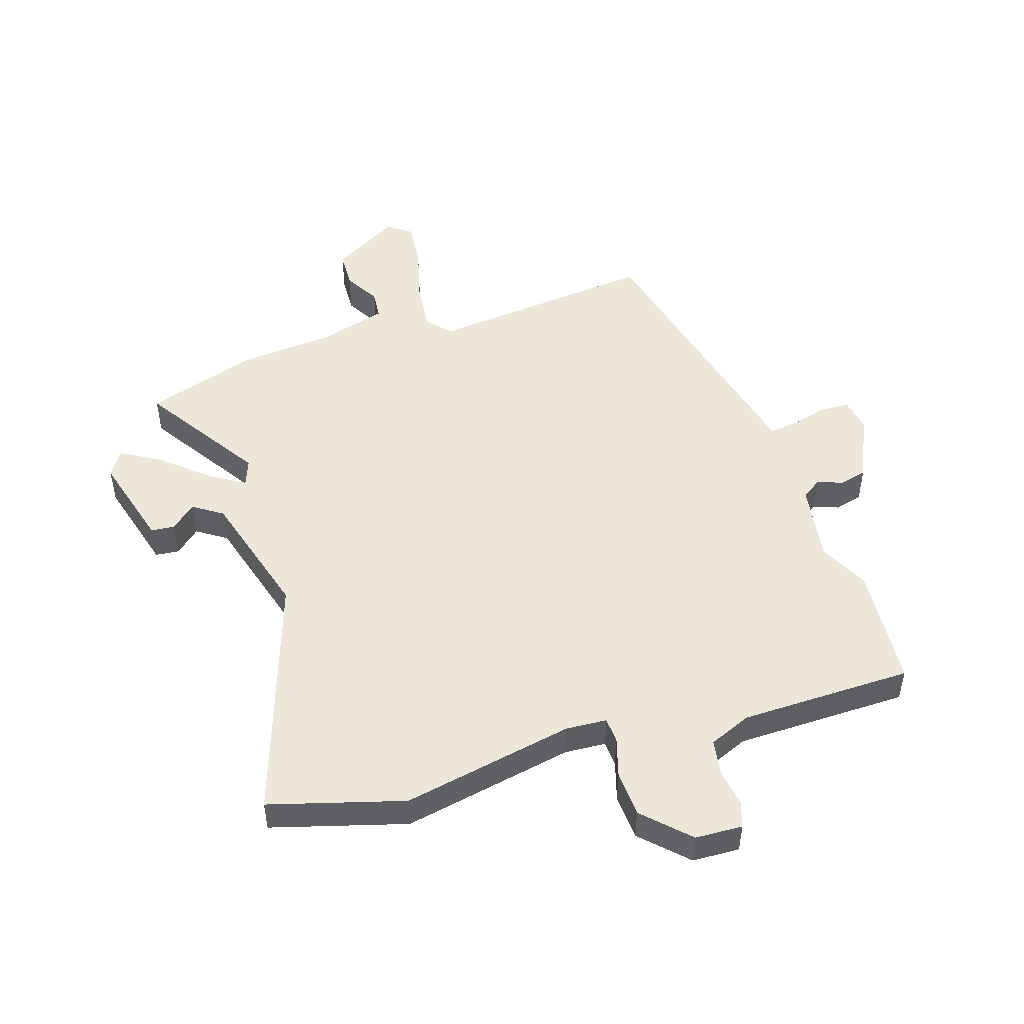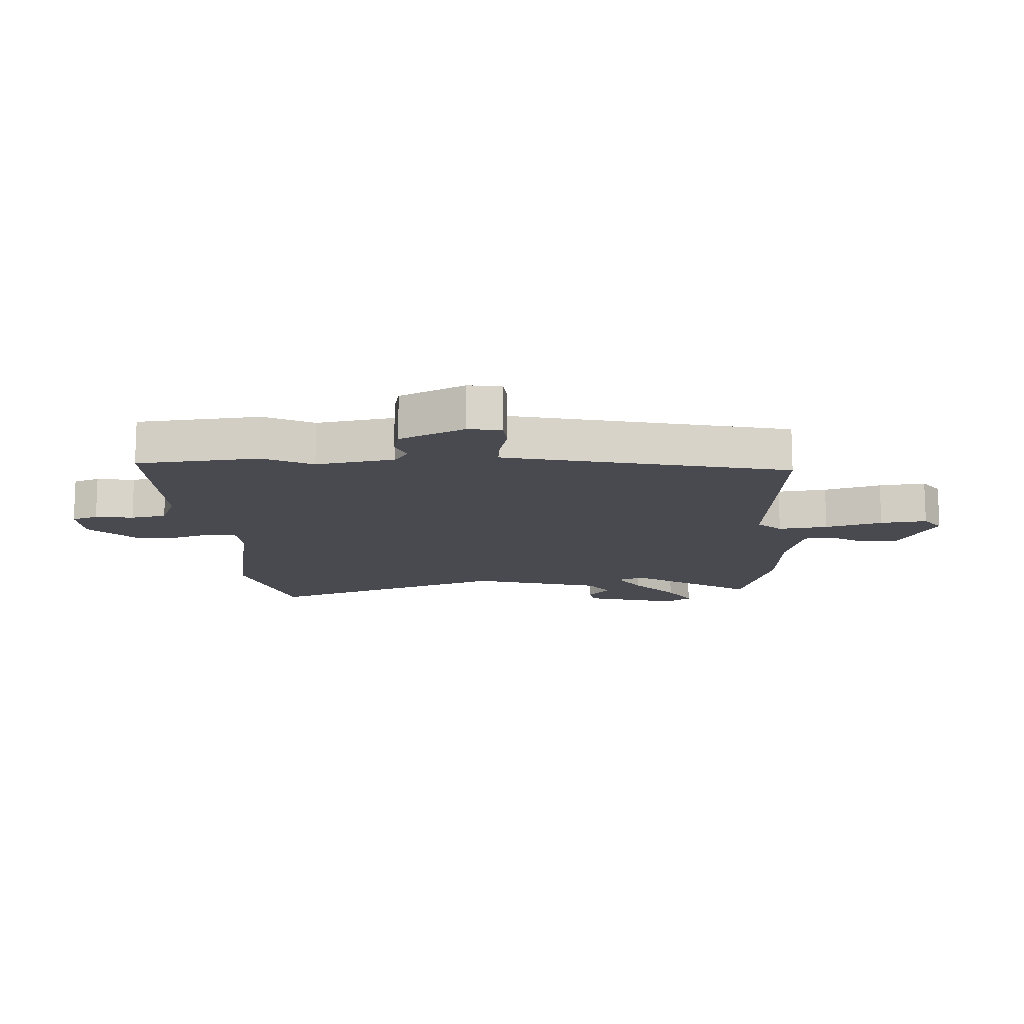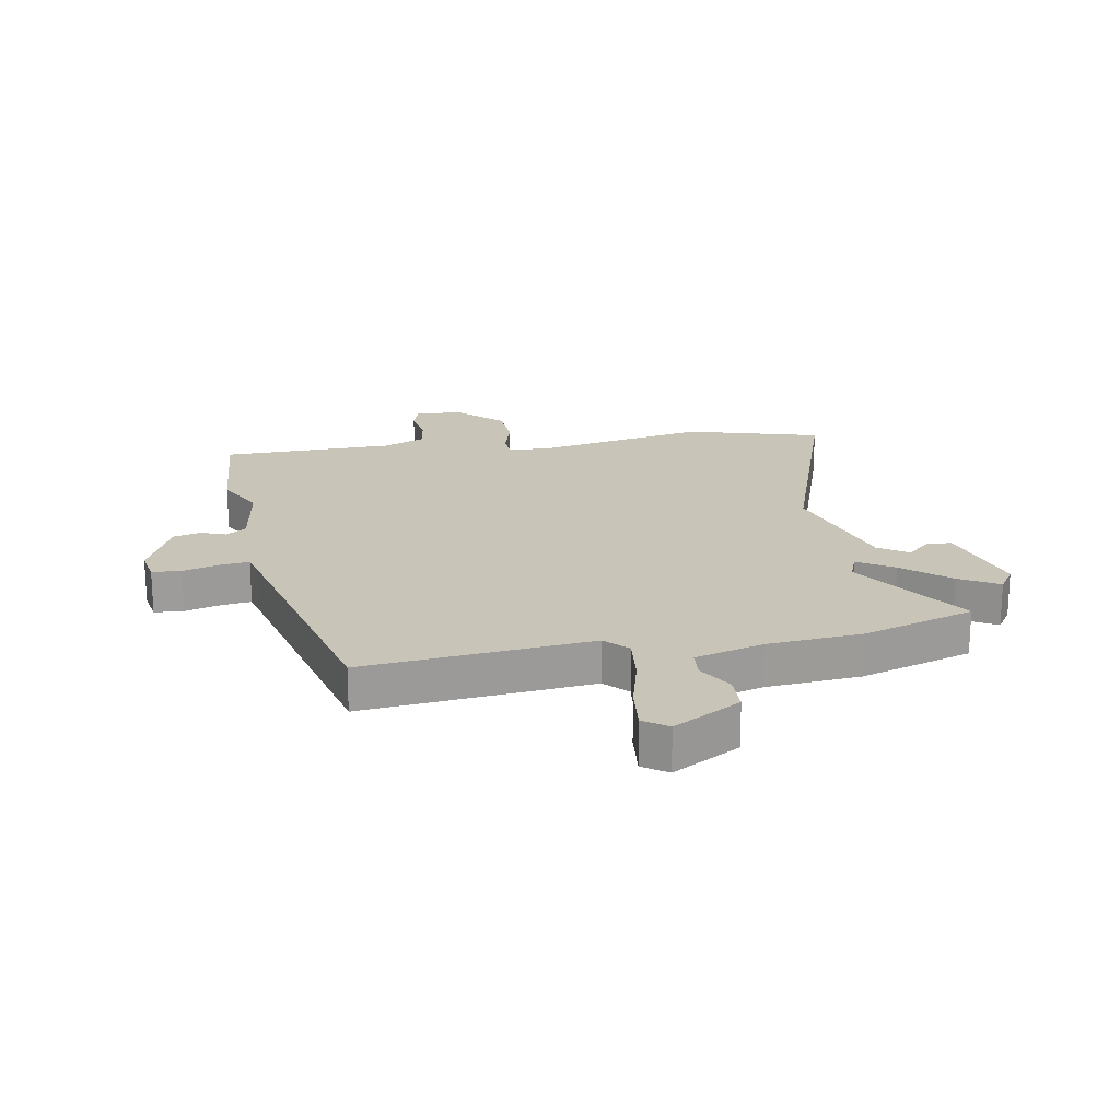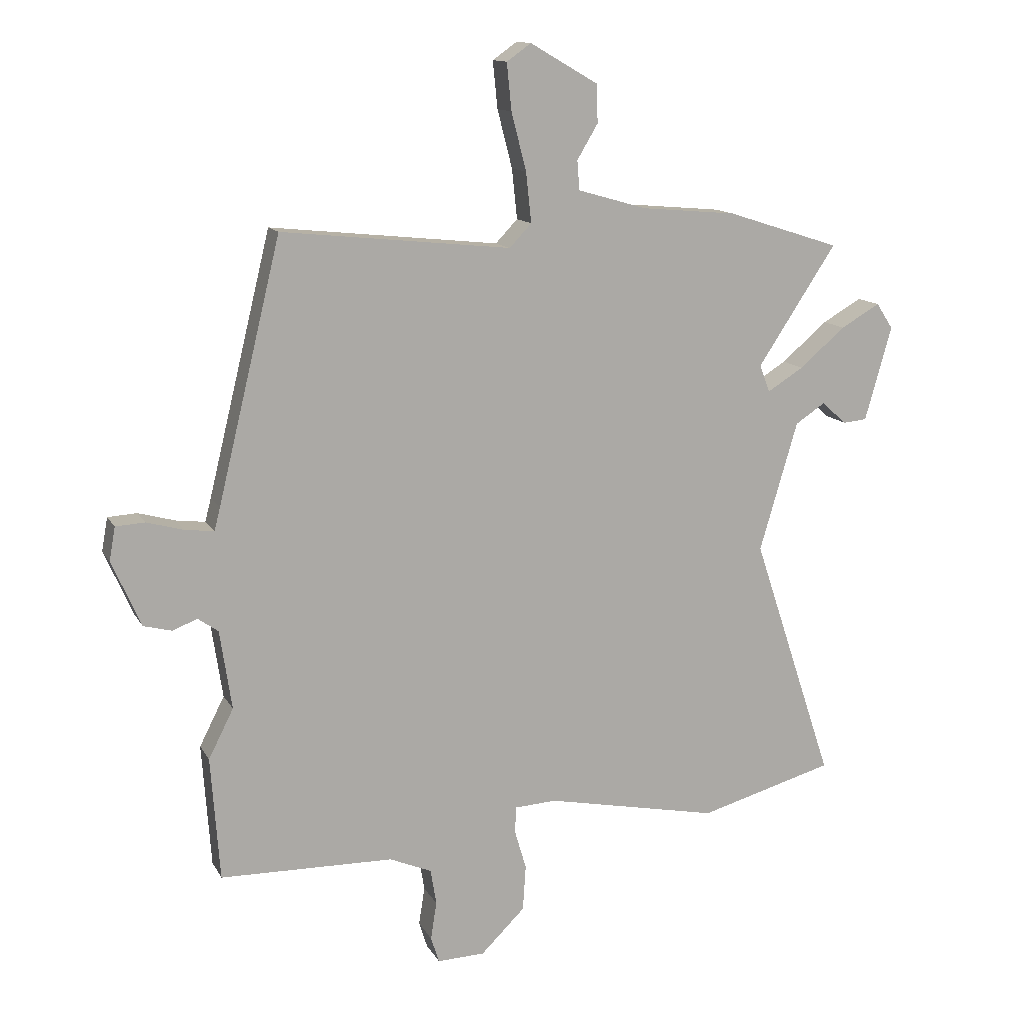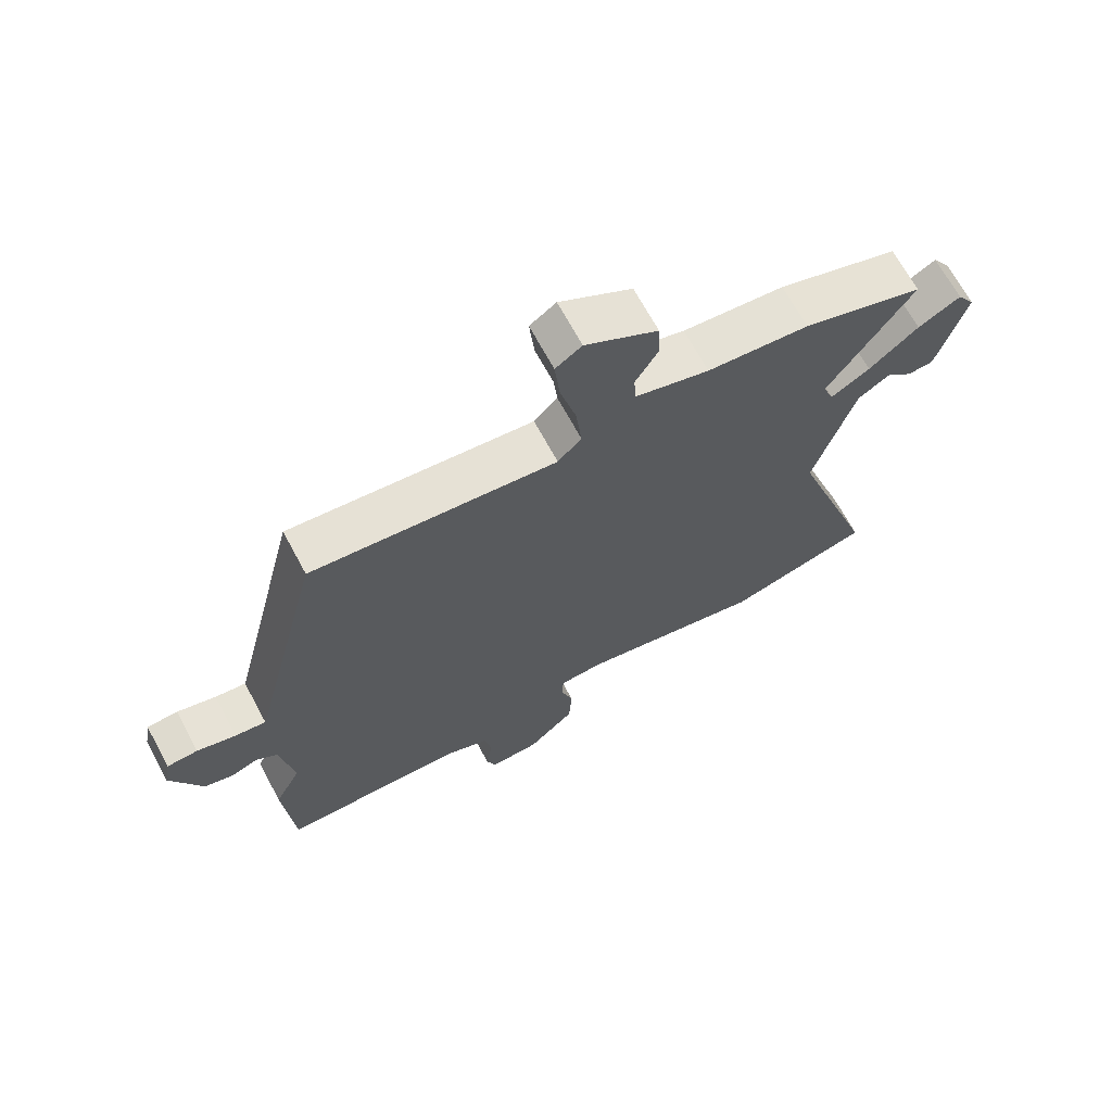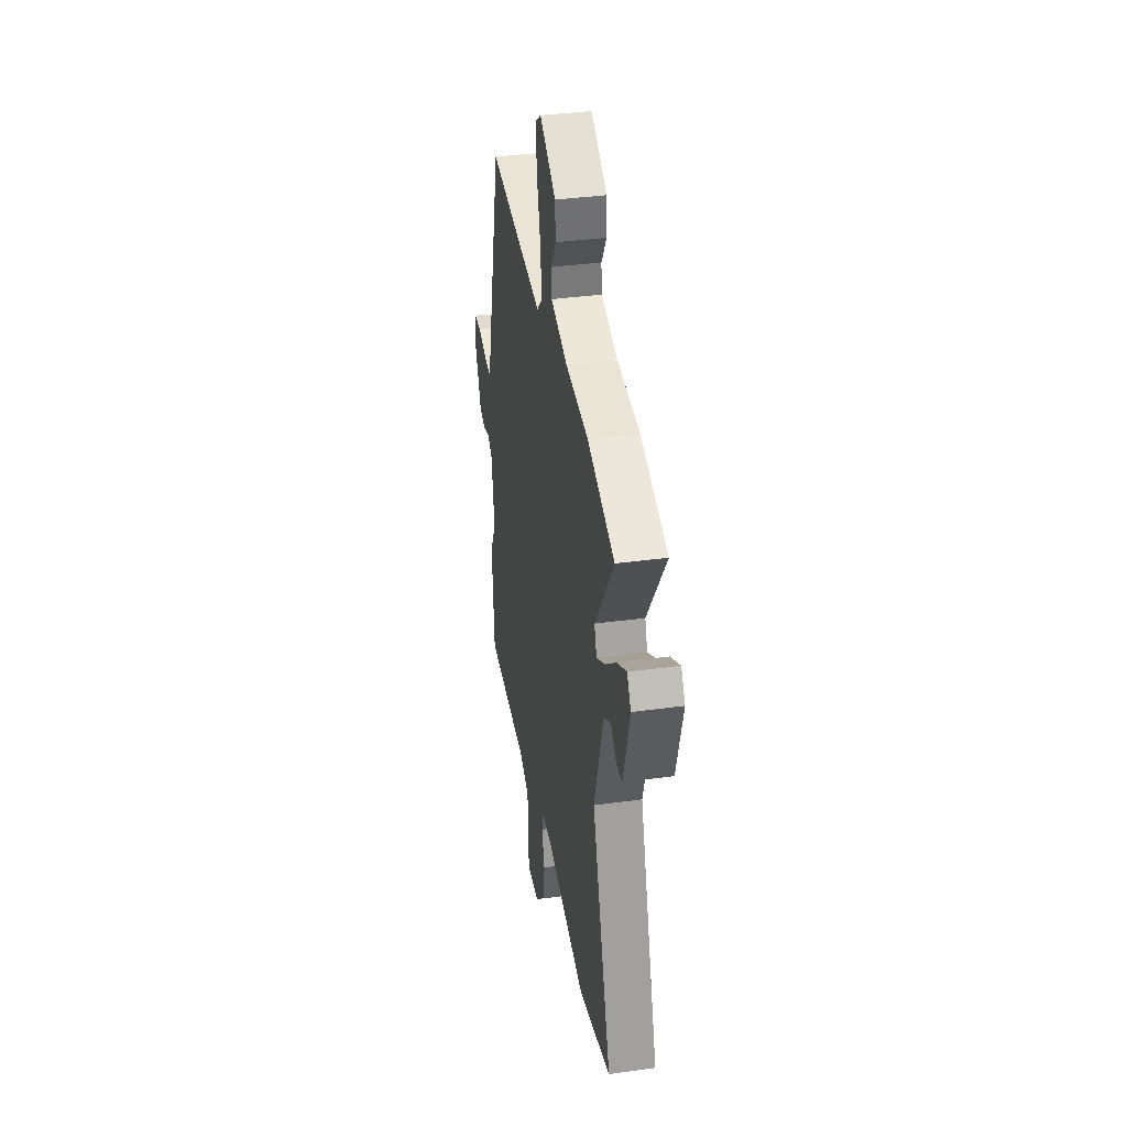
<metadata>
{"format":"obj","ext":"obj","renderer":"f3d","projection":"perspective","resolution":1024,"background":"white","views":[{"elev":49.6,"azim":162.5,"up":"+Y"},{"elev":-13.6,"azim":-85.9,"up":"+Y"},{"elev":20.1,"azim":-10.0,"up":"+Y"},{"elev":12.9,"azim":-19.2,"up":"+Z"},{"elev":68.3,"azim":-28.3,"up":"+Z"},{"elev":37.3,"azim":80.0,"up":"+Z"}]}
</metadata>
<code>
v 0.61 0.07 -0.469
v 0.383 0.07 -0.533
v 0.092 0.07 -0.475
v 0.022 0.07 -0.479
v 0.019 0.07 -0.522
v 0.039 0.07 -0.59
v 0.034 0.07 -0.667
v -0.04 0.07 -0.74
v -0.12 0.07 -0.743
v -0.134 0.07 -0.699
v -0.124 0.07 -0.635
v -0.134 0.07 -0.575
v -0.205 0.07 -0.545
v -0.497 0.07 -0.54
v -0.512 0.07 -0.332
v -0.47 0.07 -0.249
v -0.49 0.07 -0.116
v -0.524 0.07 -0.092
v -0.566 0.07 -0.108
v -0.613 0.07 -0.096
v -0.662 0.07 0.015
v -0.652 0.07 0.071
v -0.603 0.07 0.074
v -0.541 0.07 0.057
v -0.492 0.07 0.051
v -0.482 0.07 0.09
v -0.376 0.07 0.527
v 0.01 0.07 0.487
v 0.047 0.07 0.526
v 0.038 0.07 0.61
v 0.013 0.07 0.707
v 0.005 0.07 0.786
v 0.046 0.07 0.815
v 0.16 0.07 0.749
v 0.162 0.07 0.685
v 0.127 0.07 0.626
v 0.131 0.07 0.577
v 0.247 0.07 0.544
v 0.407 0.07 0.53
v 0.597 0.07 0.469
v 0.465 0.07 0.268
v 0.482 0.07 0.222
v 0.543 0.07 0.26
v 0.62 0.07 0.326
v 0.686 0.07 0.364
v 0.714 0.07 0.321
v 0.669 0.07 0.162
v 0.629 0.07 0.158
v 0.587 0.07 0.195
v 0.537 0.07 0.162
v 0.473 0.07 -0.056
v 0.61 0 -0.469
v 0.383 0 -0.533
v 0.092 0 -0.475
v 0.022 0 -0.479
v 0.019 0 -0.522
v 0.039 0 -0.59
v 0.034 0 -0.667
v -0.04 0 -0.74
v -0.12 0 -0.743
v -0.134 0 -0.699
v -0.124 0 -0.635
v -0.134 0 -0.575
v -0.205 0 -0.545
v -0.497 0 -0.54
v -0.512 0 -0.332
v -0.47 0 -0.249
v -0.49 0 -0.116
v -0.524 0 -0.092
v -0.566 0 -0.108
v -0.613 0 -0.096
v -0.662 0 0.015
v -0.652 0 0.071
v -0.603 0 0.074
v -0.541 0 0.057
v -0.492 0 0.051
v -0.482 0 0.09
v -0.376 0 0.527
v 0.01 0 0.487
v 0.047 0 0.526
v 0.038 0 0.61
v 0.013 0 0.707
v 0.005 0 0.786
v 0.046 0 0.815
v 0.16 0 0.749
v 0.162 0 0.685
v 0.127 0 0.626
v 0.131 0 0.577
v 0.247 0 0.544
v 0.407 0 0.53
v 0.597 0 0.469
v 0.465 0 0.268
v 0.482 0 0.222
v 0.543 0 0.26
v 0.62 0 0.326
v 0.686 0 0.364
v 0.714 0 0.321
v 0.669 0 0.162
v 0.629 0 0.158
v 0.587 0 0.195
v 0.537 0 0.162
v 0.473 0 -0.056
f 46 47 48 49
f 46 49 50
f 43 44 45 46
f 42 43 46 50
f 38 39 40 41
f 37 38 41 42
f 33 34 35 36
f 33 36 37
f 30 31 32 33
f 29 30 33 37
f 28 29 37 42
f 26 27 28 42
f 21 22 23 24
f 21 24 25
f 18 19 20 21
f 17 18 21 25
f 16 17 25 26
f 13 14 15 16
f 12 13 16 26
f 8 9 10 11
f 8 11 12
f 5 6 7 8
f 4 5 8 12
f 51 1 2 3
f 51 3 4
f 26 42 50 51
f 4 12 26 51
f 100 99 98 97
f 101 100 97
f 97 96 95 94
f 101 97 94 93
f 92 91 90 89
f 93 92 89 88
f 87 86 85 84
f 88 87 84
f 84 83 82 81
f 88 84 81 80
f 93 88 80 79
f 93 79 78 77
f 75 74 73 72
f 76 75 72
f 72 71 70 69
f 76 72 69 68
f 77 76 68 67
f 67 66 65 64
f 77 67 64 63
f 62 61 60 59
f 63 62 59
f 59 58 57 56
f 63 59 56 55
f 54 53 52 102
f 55 54 102
f 102 101 93 77
f 102 77 63 55
f 1 52 53 2
f 2 53 54 3
f 3 54 55 4
f 4 55 56 5
f 5 56 57 6
f 6 57 58 7
f 7 58 59 8
f 8 59 60 9
f 9 60 61 10
f 10 61 62 11
f 11 62 63 12
f 12 63 64 13
f 13 64 65 14
f 14 65 66 15
f 15 66 67 16
f 16 67 68 17
f 17 68 69 18
f 18 69 70 19
f 19 70 71 20
f 20 71 72 21
f 21 72 73 22
f 22 73 74 23
f 23 74 75 24
f 24 75 76 25
f 25 76 77 26
f 26 77 78 27
f 27 78 79 28
f 28 79 80 29
f 29 80 81 30
f 30 81 82 31
f 31 82 83 32
f 32 83 84 33
f 33 84 85 34
f 34 85 86 35
f 35 86 87 36
f 36 87 88 37
f 37 88 89 38
f 38 89 90 39
f 39 90 91 40
f 40 91 92 41
f 41 92 93 42
f 42 93 94 43
f 43 94 95 44
f 44 95 96 45
f 45 96 97 46
f 46 97 98 47
f 47 98 99 48
f 48 99 100 49
f 49 100 101 50
f 50 101 102 51
f 51 102 52 1

</code>
